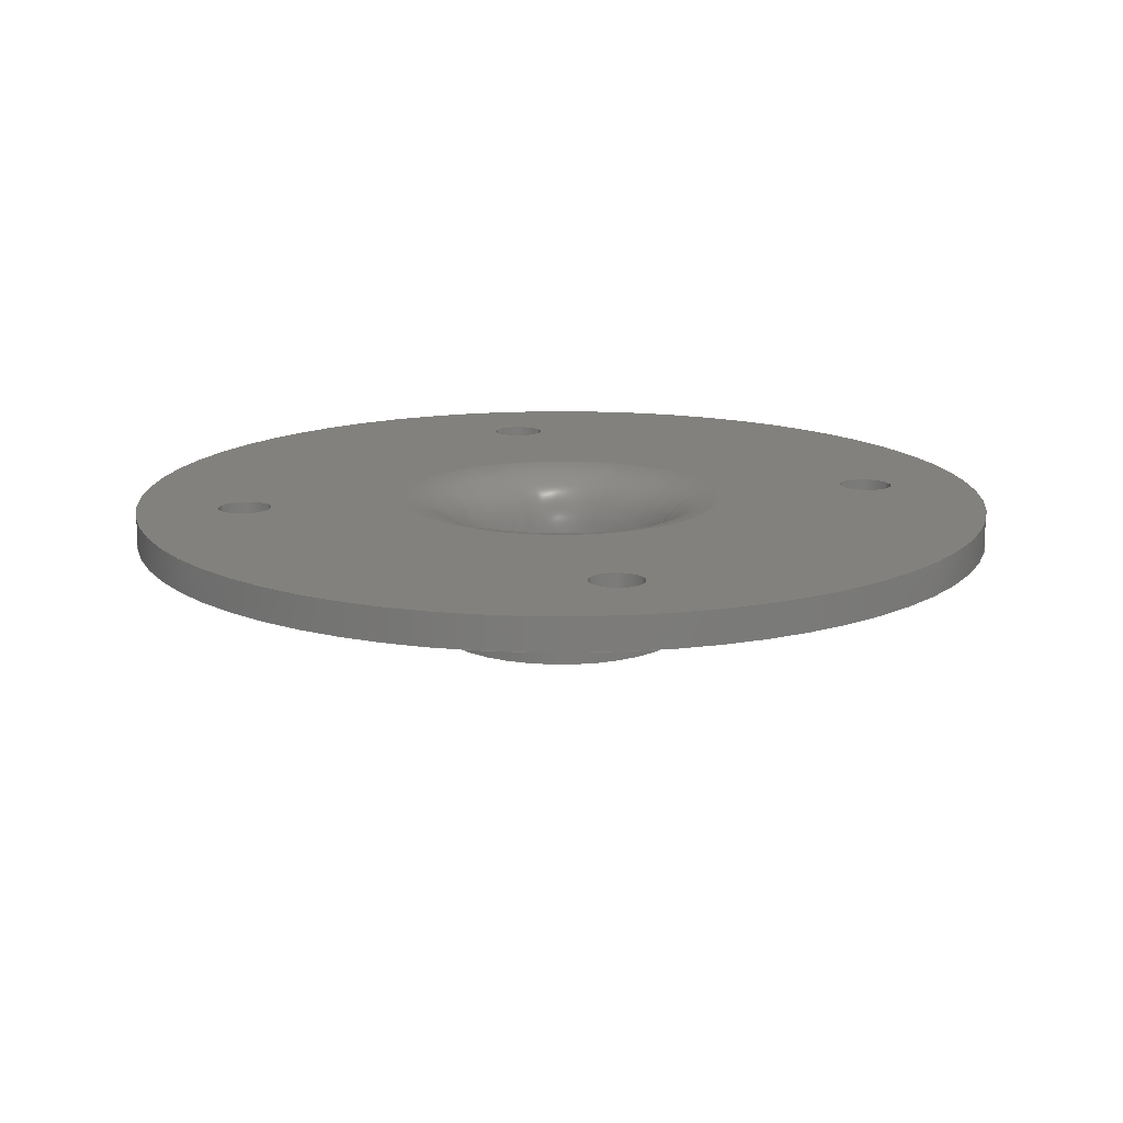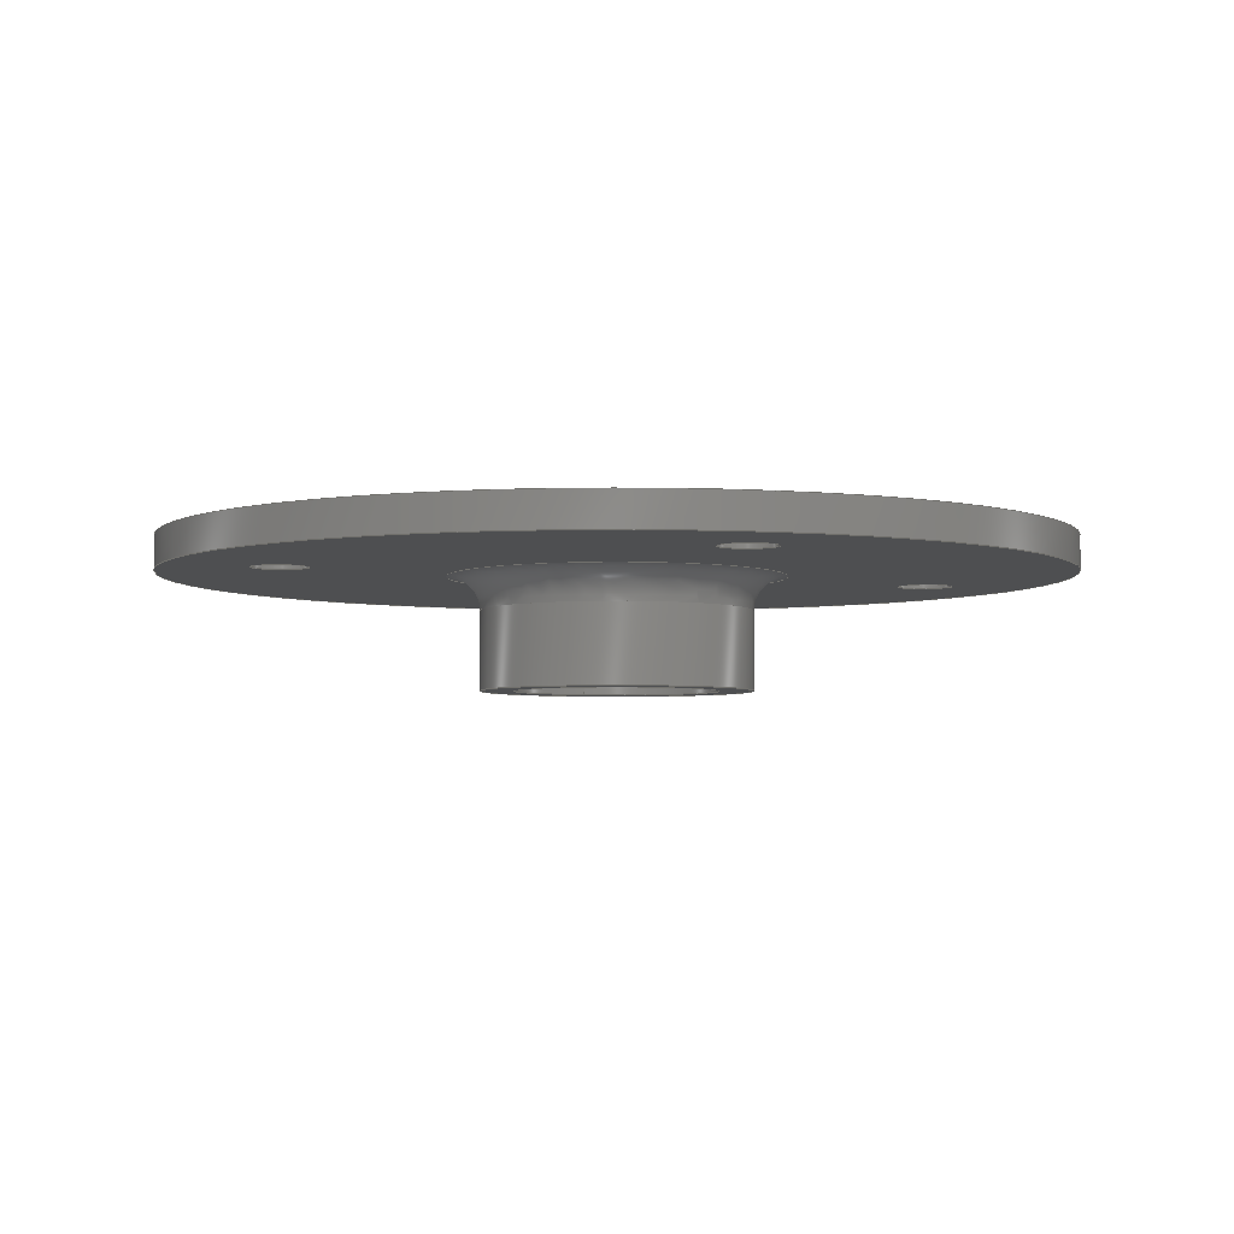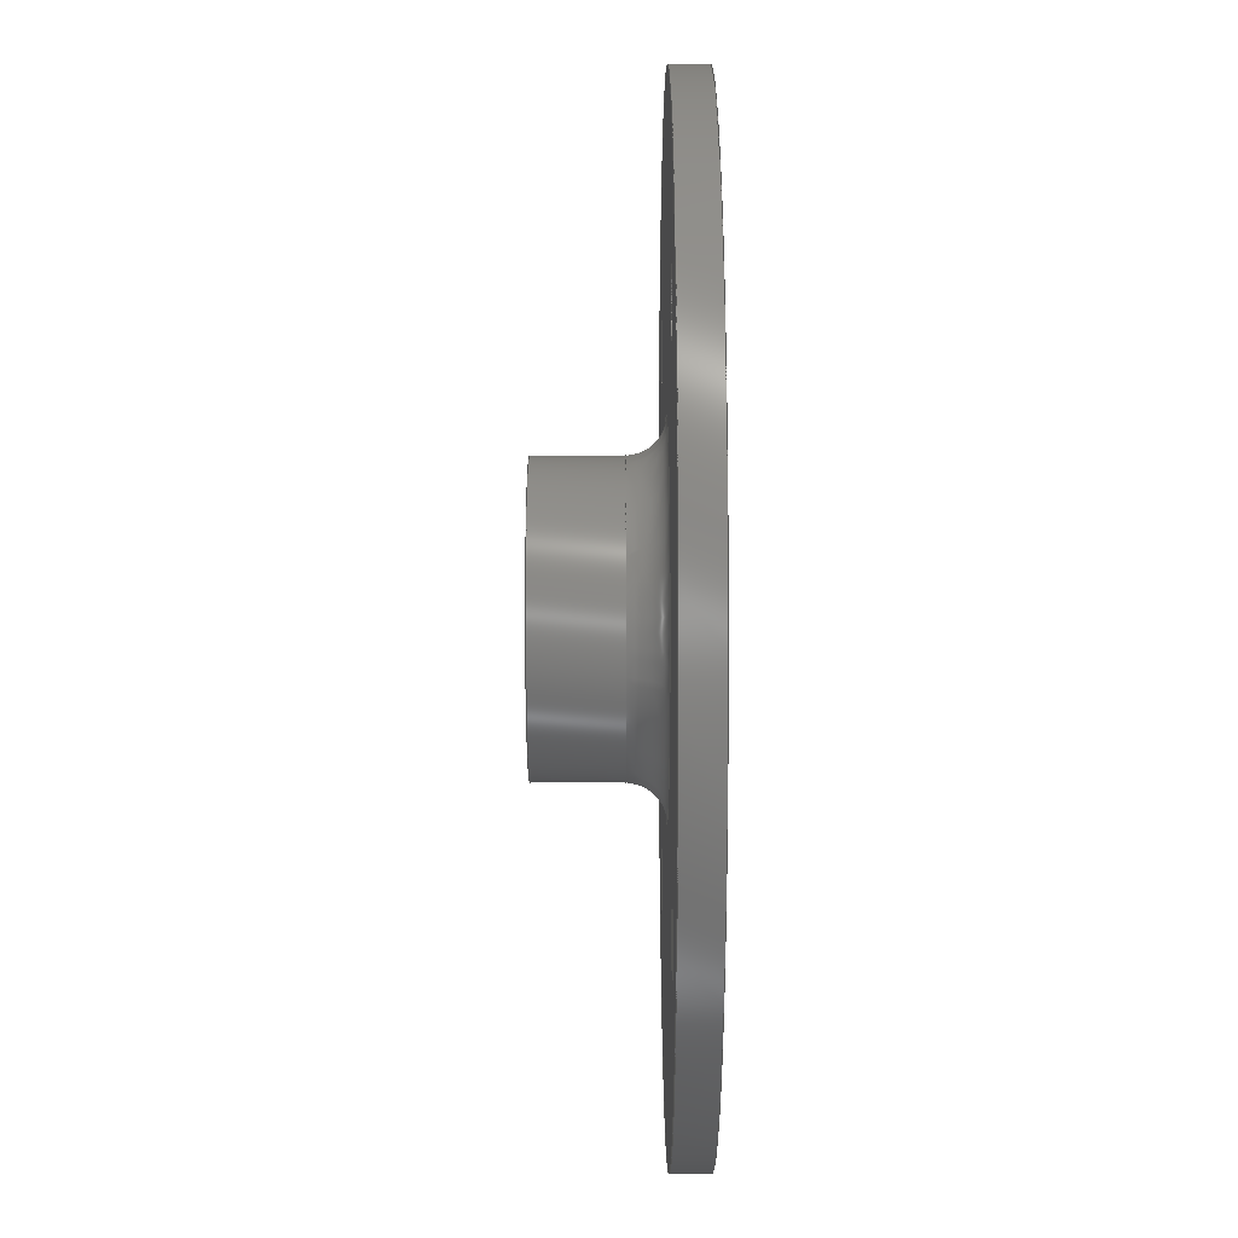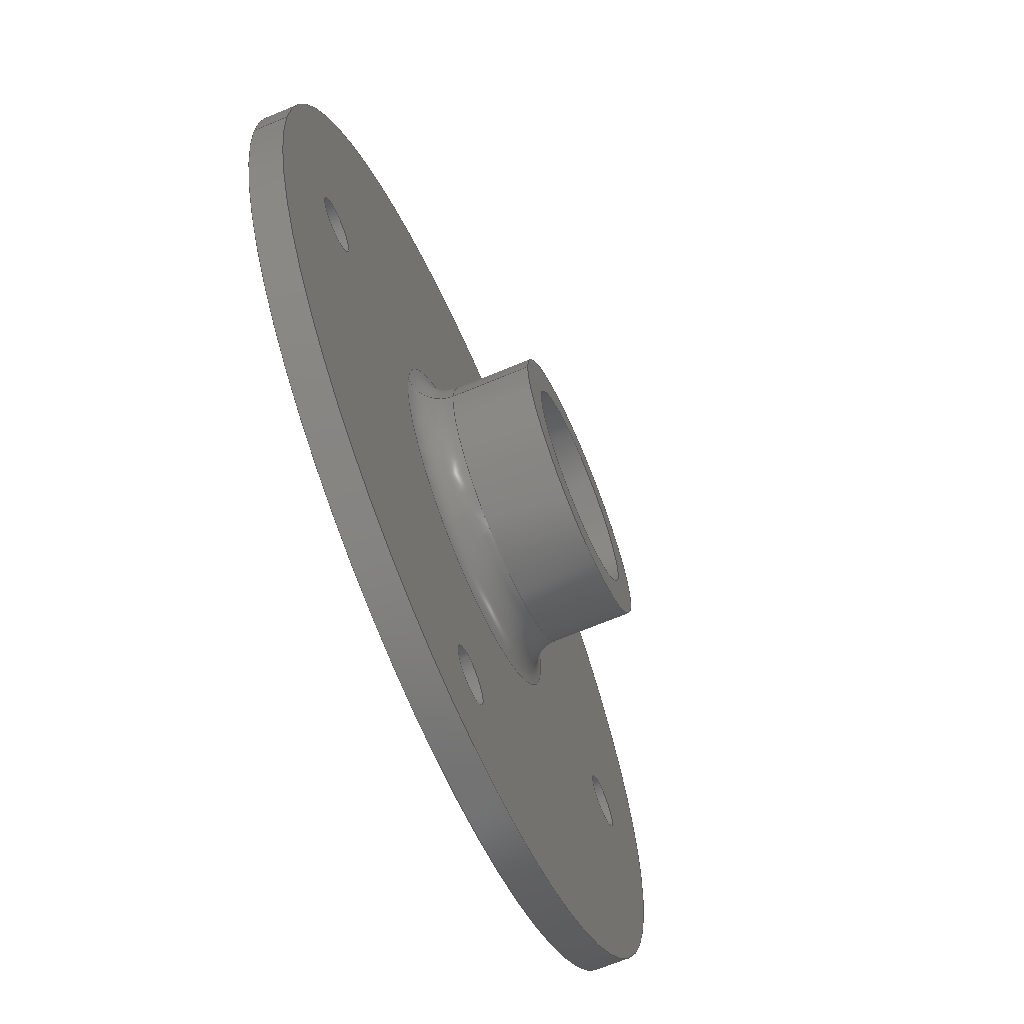
<metadata>
{"format":"step","ext":"step","renderer":"f3d","projection":"perspective","resolution":1024,"background":"white","views":[{"elev":15.3,"azim":-8.9,"up":"+Z"},{"elev":-4.0,"azim":-109.6,"up":"+Z"},{"elev":45.7,"azim":-90.1,"up":"+Y"},{"elev":-67.7,"azim":112.8,"up":"+Y"}]}
</metadata>
<code>
ISO-10303-21;
DATA;
#1=PROPERTY_DEFINITION_REPRESENTATION(#5,#3);
#2=PROPERTY_DEFINITION_REPRESENTATION(#6,#4);
#3=REPRESENTATION('',(#7),#324);
#4=REPRESENTATION('',(#8),#324);
#5=PROPERTY_DEFINITION('pmi validation property','',#329);
#6=PROPERTY_DEFINITION('pmi validation property','',#329);
#7=VALUE_REPRESENTATION_ITEM('number of annotations',COUNT_MEASURE(0));
#8=VALUE_REPRESENTATION_ITEM('number of views',COUNT_MEASURE(0));
#9=SHAPE_REPRESENTATION_RELATIONSHIP('','',#190,#10);
#10=ADVANCED_BREP_SHAPE_REPRESENTATION('',(#188),#324);
#11=TOROIDAL_SURFACE('',#218,0.015,0.003);
#12=TOROIDAL_SURFACE('',#219,0.015,0.006);
#13=PLANE('',#207);
#14=PLANE('',#209);
#15=PLANE('',#214);
#16=ORIENTED_EDGE('',*,*,#48,.T.);
#17=ORIENTED_EDGE('',*,*,#49,.F.);
#18=ORIENTED_EDGE('',*,*,#50,.T.);
#19=ORIENTED_EDGE('',*,*,#51,.F.);
#20=ORIENTED_EDGE('',*,*,#52,.T.);
#21=ORIENTED_EDGE('',*,*,#53,.F.);
#22=ORIENTED_EDGE('',*,*,#54,.T.);
#23=ORIENTED_EDGE('',*,*,#55,.F.);
#24=ORIENTED_EDGE('',*,*,#56,.F.);
#25=ORIENTED_EDGE('',*,*,#57,.T.);
#26=ORIENTED_EDGE('',*,*,#54,.F.);
#27=ORIENTED_EDGE('',*,*,#52,.F.);
#28=ORIENTED_EDGE('',*,*,#50,.F.);
#29=ORIENTED_EDGE('',*,*,#48,.F.);
#30=ORIENTED_EDGE('',*,*,#58,.F.);
#31=ORIENTED_EDGE('',*,*,#56,.T.);
#32=ORIENTED_EDGE('',*,*,#55,.T.);
#33=ORIENTED_EDGE('',*,*,#53,.T.);
#34=ORIENTED_EDGE('',*,*,#51,.T.);
#35=ORIENTED_EDGE('',*,*,#49,.T.);
#36=ORIENTED_EDGE('',*,*,#59,.T.);
#37=ORIENTED_EDGE('',*,*,#57,.F.);
#38=ORIENTED_EDGE('',*,*,#60,.T.);
#39=ORIENTED_EDGE('',*,*,#61,.F.);
#40=ORIENTED_EDGE('',*,*,#61,.T.);
#41=ORIENTED_EDGE('',*,*,#62,.F.);
#42=ORIENTED_EDGE('',*,*,#63,.F.);
#43=ORIENTED_EDGE('',*,*,#62,.T.);
#44=ORIENTED_EDGE('',*,*,#63,.T.);
#45=ORIENTED_EDGE('',*,*,#59,.F.);
#46=ORIENTED_EDGE('',*,*,#60,.F.);
#47=ORIENTED_EDGE('',*,*,#58,.T.);
#48=EDGE_CURVE('',#64,#64,#80,.T.);
#49=EDGE_CURVE('',#65,#65,#81,.T.);
#50=EDGE_CURVE('',#66,#66,#82,.T.);
#51=EDGE_CURVE('',#67,#67,#83,.T.);
#52=EDGE_CURVE('',#68,#68,#84,.T.);
#53=EDGE_CURVE('',#69,#69,#85,.T.);
#54=EDGE_CURVE('',#70,#70,#86,.T.);
#55=EDGE_CURVE('',#71,#71,#87,.T.);
#56=EDGE_CURVE('',#72,#72,#88,.T.);
#57=EDGE_CURVE('',#73,#73,#89,.T.);
#58=EDGE_CURVE('',#74,#74,#90,.T.);
#59=EDGE_CURVE('',#75,#75,#91,.T.);
#60=EDGE_CURVE('',#76,#76,#92,.T.);
#61=EDGE_CURVE('',#77,#77,#93,.T.);
#62=EDGE_CURVE('',#78,#78,#94,.T.);
#63=EDGE_CURVE('',#79,#79,#95,.T.);
#64=VERTEX_POINT('',#281);
#65=VERTEX_POINT('',#283);
#66=VERTEX_POINT('',#286);
#67=VERTEX_POINT('',#288);
#68=VERTEX_POINT('',#291);
#69=VERTEX_POINT('',#293);
#70=VERTEX_POINT('',#296);
#71=VERTEX_POINT('',#298);
#72=VERTEX_POINT('',#301);
#73=VERTEX_POINT('',#303);
#74=VERTEX_POINT('',#306);
#75=VERTEX_POINT('',#309);
#76=VERTEX_POINT('',#312);
#77=VERTEX_POINT('',#314);
#78=VERTEX_POINT('',#317);
#79=VERTEX_POINT('',#320);
#80=CIRCLE('',#193,0.0025);
#81=CIRCLE('',#194,0.0025);
#82=CIRCLE('',#196,0.0025);
#83=CIRCLE('',#197,0.0025);
#84=CIRCLE('',#199,0.0025);
#85=CIRCLE('',#200,0.0025);
#86=CIRCLE('',#202,0.0025);
#87=CIRCLE('',#203,0.0025);
#88=CIRCLE('',#205,0.04);
#89=CIRCLE('',#206,0.04);
#90=CIRCLE('',#208,0.015);
#91=CIRCLE('',#210,0.015);
#92=CIRCLE('',#212,0.009);
#93=CIRCLE('',#213,0.009);
#94=CIRCLE('',#215,0.012);
#95=CIRCLE('',#217,0.012);
#96=EDGE_LOOP('',(#16));
#97=EDGE_LOOP('',(#17));
#98=EDGE_LOOP('',(#18));
#99=EDGE_LOOP('',(#19));
#100=EDGE_LOOP('',(#20));
#101=EDGE_LOOP('',(#21));
#102=EDGE_LOOP('',(#22));
#103=EDGE_LOOP('',(#23));
#104=EDGE_LOOP('',(#24));
#105=EDGE_LOOP('',(#25));
#106=EDGE_LOOP('',(#26));
#107=EDGE_LOOP('',(#27));
#108=EDGE_LOOP('',(#28));
#109=EDGE_LOOP('',(#29));
#110=EDGE_LOOP('',(#30));
#111=EDGE_LOOP('',(#31));
#112=EDGE_LOOP('',(#32));
#113=EDGE_LOOP('',(#33));
#114=EDGE_LOOP('',(#34));
#115=EDGE_LOOP('',(#35));
#116=EDGE_LOOP('',(#36));
#117=EDGE_LOOP('',(#37));
#118=EDGE_LOOP('',(#38));
#119=EDGE_LOOP('',(#39));
#120=EDGE_LOOP('',(#40));
#121=EDGE_LOOP('',(#41));
#122=EDGE_LOOP('',(#42));
#123=EDGE_LOOP('',(#43));
#124=EDGE_LOOP('',(#44));
#125=EDGE_LOOP('',(#45));
#126=EDGE_LOOP('',(#46));
#127=EDGE_LOOP('',(#47));
#128=FACE_BOUND('',#96,.T.);
#129=FACE_BOUND('',#97,.T.);
#130=FACE_BOUND('',#98,.T.);
#131=FACE_BOUND('',#99,.T.);
#132=FACE_BOUND('',#100,.T.);
#133=FACE_BOUND('',#101,.T.);
#134=FACE_BOUND('',#102,.T.);
#135=FACE_BOUND('',#103,.T.);
#136=FACE_BOUND('',#104,.T.);
#137=FACE_BOUND('',#105,.T.);
#138=FACE_BOUND('',#106,.T.);
#139=FACE_BOUND('',#107,.T.);
#140=FACE_BOUND('',#108,.T.);
#141=FACE_BOUND('',#109,.T.);
#142=FACE_BOUND('',#110,.T.);
#143=FACE_BOUND('',#111,.T.);
#144=FACE_BOUND('',#112,.T.);
#145=FACE_BOUND('',#113,.T.);
#146=FACE_BOUND('',#114,.T.);
#147=FACE_BOUND('',#115,.T.);
#148=FACE_BOUND('',#116,.T.);
#149=FACE_BOUND('',#117,.T.);
#150=FACE_BOUND('',#118,.T.);
#151=FACE_BOUND('',#119,.T.);
#152=FACE_BOUND('',#120,.T.);
#153=FACE_BOUND('',#121,.T.);
#154=FACE_BOUND('',#122,.T.);
#155=FACE_BOUND('',#123,.T.);
#156=FACE_BOUND('',#124,.T.);
#157=FACE_BOUND('',#125,.T.);
#158=FACE_BOUND('',#126,.T.);
#159=FACE_BOUND('',#127,.T.);
#160=CYLINDRICAL_SURFACE('',#192,0.0025);
#161=CYLINDRICAL_SURFACE('',#195,0.0025);
#162=CYLINDRICAL_SURFACE('',#198,0.0025);
#163=CYLINDRICAL_SURFACE('',#201,0.0025);
#164=CYLINDRICAL_SURFACE('',#204,0.04);
#165=CYLINDRICAL_SURFACE('',#211,0.009);
#166=CYLINDRICAL_SURFACE('',#216,0.012);
#167=ADVANCED_FACE('',(#128,#129),#160,.F.);
#168=ADVANCED_FACE('',(#130,#131),#161,.F.);
#169=ADVANCED_FACE('',(#132,#133),#162,.F.);
#170=ADVANCED_FACE('',(#134,#135),#163,.F.);
#171=ADVANCED_FACE('',(#136,#137),#164,.T.);
#172=ADVANCED_FACE('',(#138,#139,#140,#141,#142,#143),#13,.T.);
#173=ADVANCED_FACE('',(#144,#145,#146,#147,#148,#149),#14,.F.);
#174=ADVANCED_FACE('',(#150,#151),#165,.F.);
#175=ADVANCED_FACE('',(#152,#153),#15,.T.);
#176=ADVANCED_FACE('',(#154,#155),#166,.T.);
#177=ADVANCED_FACE('',(#156,#157),#11,.F.);
#178=ADVANCED_FACE('',(#158,#159),#12,.T.);
#179=CLOSED_SHELL('',(#167,#168,#169,#170,#171,#172,#173,#174,#175,#176,
#177,#178));
#180=STYLED_ITEM('',(#181),#188);
#181=PRESENTATION_STYLE_ASSIGNMENT((#182));
#182=SURFACE_STYLE_USAGE(.BOTH.,#183);
#183=SURFACE_SIDE_STYLE('',(#184));
#184=SURFACE_STYLE_FILL_AREA(#185);
#185=FILL_AREA_STYLE('',(#186));
#186=FILL_AREA_STYLE_COLOUR('',#187);
#187=COLOUR_RGB('',0.6157,0.8118,0.9294);
#188=MANIFOLD_SOLID_BREP('Part 1',#179);
#189=SHAPE_DEFINITION_REPRESENTATION(#329,#190);
#190=SHAPE_REPRESENTATION('Part 1',(#191),#324);
#191=AXIS2_PLACEMENT_3D('',#278,#220,#221);
#192=AXIS2_PLACEMENT_3D('',#279,#222,#223);
#193=AXIS2_PLACEMENT_3D('',#280,#224,#225);
#194=AXIS2_PLACEMENT_3D('',#282,#226,#227);
#195=AXIS2_PLACEMENT_3D('',#284,#228,#229);
#196=AXIS2_PLACEMENT_3D('',#285,#230,#231);
#197=AXIS2_PLACEMENT_3D('',#287,#232,#233);
#198=AXIS2_PLACEMENT_3D('',#289,#234,#235);
#199=AXIS2_PLACEMENT_3D('',#290,#236,#237);
#200=AXIS2_PLACEMENT_3D('',#292,#238,#239);
#201=AXIS2_PLACEMENT_3D('',#294,#240,#241);
#202=AXIS2_PLACEMENT_3D('',#295,#242,#243);
#203=AXIS2_PLACEMENT_3D('',#297,#244,#245);
#204=AXIS2_PLACEMENT_3D('',#299,#246,#247);
#205=AXIS2_PLACEMENT_3D('',#300,#248,#249);
#206=AXIS2_PLACEMENT_3D('',#302,#250,#251);
#207=AXIS2_PLACEMENT_3D('',#304,#252,#253);
#208=AXIS2_PLACEMENT_3D('',#305,#254,#255);
#209=AXIS2_PLACEMENT_3D('',#307,#256,#257);
#210=AXIS2_PLACEMENT_3D('',#308,#258,#259);
#211=AXIS2_PLACEMENT_3D('',#310,#260,#261);
#212=AXIS2_PLACEMENT_3D('',#311,#262,#263);
#213=AXIS2_PLACEMENT_3D('',#313,#264,#265);
#214=AXIS2_PLACEMENT_3D('',#315,#266,#267);
#215=AXIS2_PLACEMENT_3D('',#316,#268,#269);
#216=AXIS2_PLACEMENT_3D('',#318,#270,#271);
#217=AXIS2_PLACEMENT_3D('',#319,#272,#273);
#218=AXIS2_PLACEMENT_3D('',#321,#274,#275);
#219=AXIS2_PLACEMENT_3D('',#322,#276,#277);
#220=DIRECTION('',(0,0,1));
#221=DIRECTION('',(1,0,0));
#222=DIRECTION('',(0,0,-1));
#223=DIRECTION('',(-1,0,0));
#224=DIRECTION('',(0,0,1));
#225=DIRECTION('',(1,0,0));
#226=DIRECTION('',(0,0,1));
#227=DIRECTION('',(1,0,0));
#228=DIRECTION('',(0,0,-1));
#229=DIRECTION('',(-1,0,0));
#230=DIRECTION('',(0,0,1));
#231=DIRECTION('',(1,0,0));
#232=DIRECTION('',(0,0,1));
#233=DIRECTION('',(1,0,0));
#234=DIRECTION('',(0,0,-1));
#235=DIRECTION('',(-1,0,0));
#236=DIRECTION('',(0,0,1));
#237=DIRECTION('',(1,0,0));
#238=DIRECTION('',(0,0,1));
#239=DIRECTION('',(1,0,0));
#240=DIRECTION('',(0,0,-1));
#241=DIRECTION('',(-1,0,0));
#242=DIRECTION('',(0,0,1));
#243=DIRECTION('',(1,0,0));
#244=DIRECTION('',(0,0,1));
#245=DIRECTION('',(1,0,0));
#246=DIRECTION('',(0,0,-1));
#247=DIRECTION('',(-1,0,0));
#248=DIRECTION('',(0,0,1));
#249=DIRECTION('',(1,0,0));
#250=DIRECTION('',(0,0,1));
#251=DIRECTION('',(1,0,0));
#252=DIRECTION('',(0,0,1));
#253=DIRECTION('',(1,0,0));
#254=DIRECTION('',(0,0,1));
#255=DIRECTION('',(1,0,0));
#256=DIRECTION('',(0,0,1));
#257=DIRECTION('',(1,0,0));
#258=DIRECTION('',(0,0,1));
#259=DIRECTION('',(1,0,0));
#260=DIRECTION('',(0,0,1));
#261=DIRECTION('',(1,0,0));
#262=DIRECTION('',(0,0,1));
#263=DIRECTION('',(1,0,0));
#264=DIRECTION('',(0,0,1));
#265=DIRECTION('',(1,0,0));
#266=DIRECTION('',(0,0,-1));
#267=DIRECTION('',(-1,0,0));
#268=DIRECTION('',(0,0,1));
#269=DIRECTION('',(1,0,0));
#270=DIRECTION('',(0,0,1));
#271=DIRECTION('',(1,0,0));
#272=DIRECTION('',(0,0,1));
#273=DIRECTION('',(1,0,0));
#274=DIRECTION('',(0,0,1));
#275=DIRECTION('',(1,0,0));
#276=DIRECTION('',(0,0,1));
#277=DIRECTION('',(1,0,0));
#278=CARTESIAN_POINT('',(0,0,0));
#279=CARTESIAN_POINT('',(4.337e-19,0.03,0.003));
#280=CARTESIAN_POINT('',(4.337e-19,0.03,0.003));
#281=CARTESIAN_POINT('',(0.0025,0.03,0.003));
#282=CARTESIAN_POINT('',(4.337e-19,0.03,0));
#283=CARTESIAN_POINT('',(0.0025,0.03,0));
#284=CARTESIAN_POINT('',(-0.03,2.602e-18,0.003));
#285=CARTESIAN_POINT('',(-0.03,2.602e-18,0.003));
#286=CARTESIAN_POINT('',(-0.0275,2.602e-18,0.003));
#287=CARTESIAN_POINT('',(-0.03,2.602e-18,0));
#288=CARTESIAN_POINT('',(-0.0275,2.602e-18,0));
#289=CARTESIAN_POINT('',(-4.337e-18,-0.03,0.003));
#290=CARTESIAN_POINT('',(-4.337e-18,-0.03,0.003));
#291=CARTESIAN_POINT('',(0.0025,-0.03,0.003));
#292=CARTESIAN_POINT('',(-4.337e-18,-0.03,0));
#293=CARTESIAN_POINT('',(0.0025,-0.03,0));
#294=CARTESIAN_POINT('',(0.03,-6.072e-18,0.003));
#295=CARTESIAN_POINT('',(0.03,-6.072e-18,0.003));
#296=CARTESIAN_POINT('',(0.0325,-6.072e-18,0.003));
#297=CARTESIAN_POINT('',(0.03,-6.072e-18,0));
#298=CARTESIAN_POINT('',(0.0325,-6.072e-18,0));
#299=CARTESIAN_POINT('',(0,2.449e-18,0.003));
#300=CARTESIAN_POINT('',(0,2.449e-18,0.003));
#301=CARTESIAN_POINT('',(0.04,2.449e-18,0.003));
#302=CARTESIAN_POINT('',(0,2.449e-18,0));
#303=CARTESIAN_POINT('',(0.04,2.449e-18,0));
#304=CARTESIAN_POINT('',(0,0,0.003));
#305=CARTESIAN_POINT('',(0,9.185e-19,0.003));
#306=CARTESIAN_POINT('',(0.015,9.185e-19,0.003));
#307=CARTESIAN_POINT('',(0,0,0));
#308=CARTESIAN_POINT('',(0,0,0));
#309=CARTESIAN_POINT('',(0.015,0,0));
#310=CARTESIAN_POINT('',(0,0,-0.004295));
#311=CARTESIAN_POINT('',(0,0,-0.003));
#312=CARTESIAN_POINT('',(0.009,0,-0.003));
#313=CARTESIAN_POINT('',(0,0,-0.01));
#314=CARTESIAN_POINT('',(0.009,0,-0.01));
#315=CARTESIAN_POINT('',(0.0105,0,-0.01));
#316=CARTESIAN_POINT('',(0,0,-0.01));
#317=CARTESIAN_POINT('',(0.012,0,-0.01));
#318=CARTESIAN_POINT('',(0,0,-0.004295));
#319=CARTESIAN_POINT('',(0,0,-0.003));
#320=CARTESIAN_POINT('',(0.012,0,-0.003));
#321=CARTESIAN_POINT('',(0,0,-0.003));
#322=CARTESIAN_POINT('',(0,0,-0.003));
#323=MECHANICAL_DESIGN_GEOMETRIC_PRESENTATION_REPRESENTATION('',(#180),
#324);
#324=(
GEOMETRIC_REPRESENTATION_CONTEXT(3)
GLOBAL_UNCERTAINTY_ASSIGNED_CONTEXT((#325))
GLOBAL_UNIT_ASSIGNED_CONTEXT((#328,#327,#326))
REPRESENTATION_CONTEXT('Part 1','TOP_LEVEL_ASSEMBLY_PART')
);
#325=UNCERTAINTY_MEASURE_WITH_UNIT(LENGTH_MEASURE(1e-08),#328,
'DISTANCE_ACCURACY_VALUE','Maximum Tolerance applied to model');
#326=(
NAMED_UNIT(*)
SI_UNIT($,.STERADIAN.)
SOLID_ANGLE_UNIT()
);
#327=(
NAMED_UNIT(*)
PLANE_ANGLE_UNIT()
SI_UNIT($,.RADIAN.)
);
#328=(
LENGTH_UNIT()
NAMED_UNIT(*)
SI_UNIT($,.METRE.)
);
#329=PRODUCT_DEFINITION_SHAPE('','',#330);
#330=PRODUCT_DEFINITION('','',#332,#331);
#331=PRODUCT_DEFINITION_CONTEXT('',#338,'design');
#332=PRODUCT_DEFINITION_FORMATION_WITH_SPECIFIED_SOURCE('','',#334,
 .NOT_KNOWN.);
#333=PRODUCT_RELATED_PRODUCT_CATEGORY('','',(#334));
#334=PRODUCT('Part 1','Part 1','Part 1',(#336));
#335=PRODUCT_CATEGORY('','');
#336=PRODUCT_CONTEXT('',#338,'mechanical');
#337=APPLICATION_PROTOCOL_DEFINITION('international standard',
'automotive_design',2010,#338);
#338=APPLICATION_CONTEXT(
'core data for automotive mechanical design processes');
ENDSEC;
END-ISO-10303-21;

</code>
